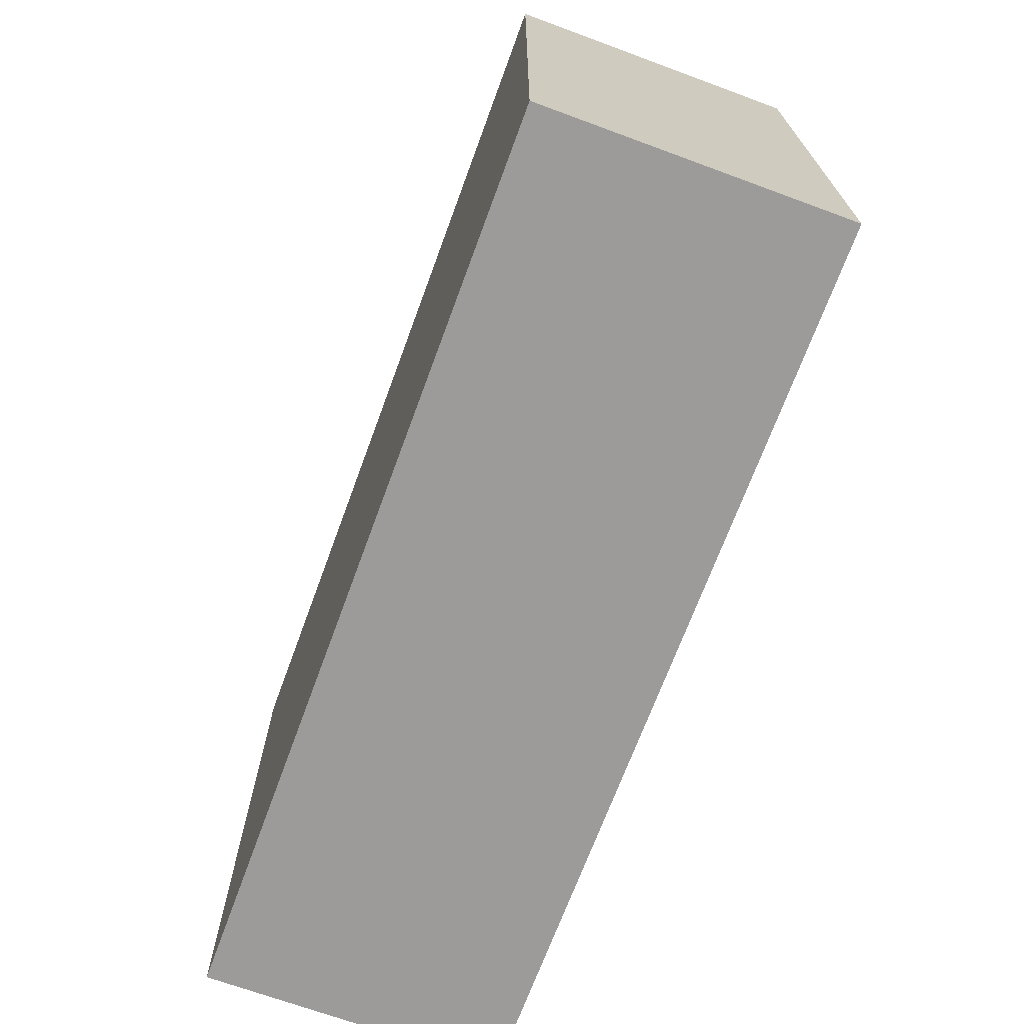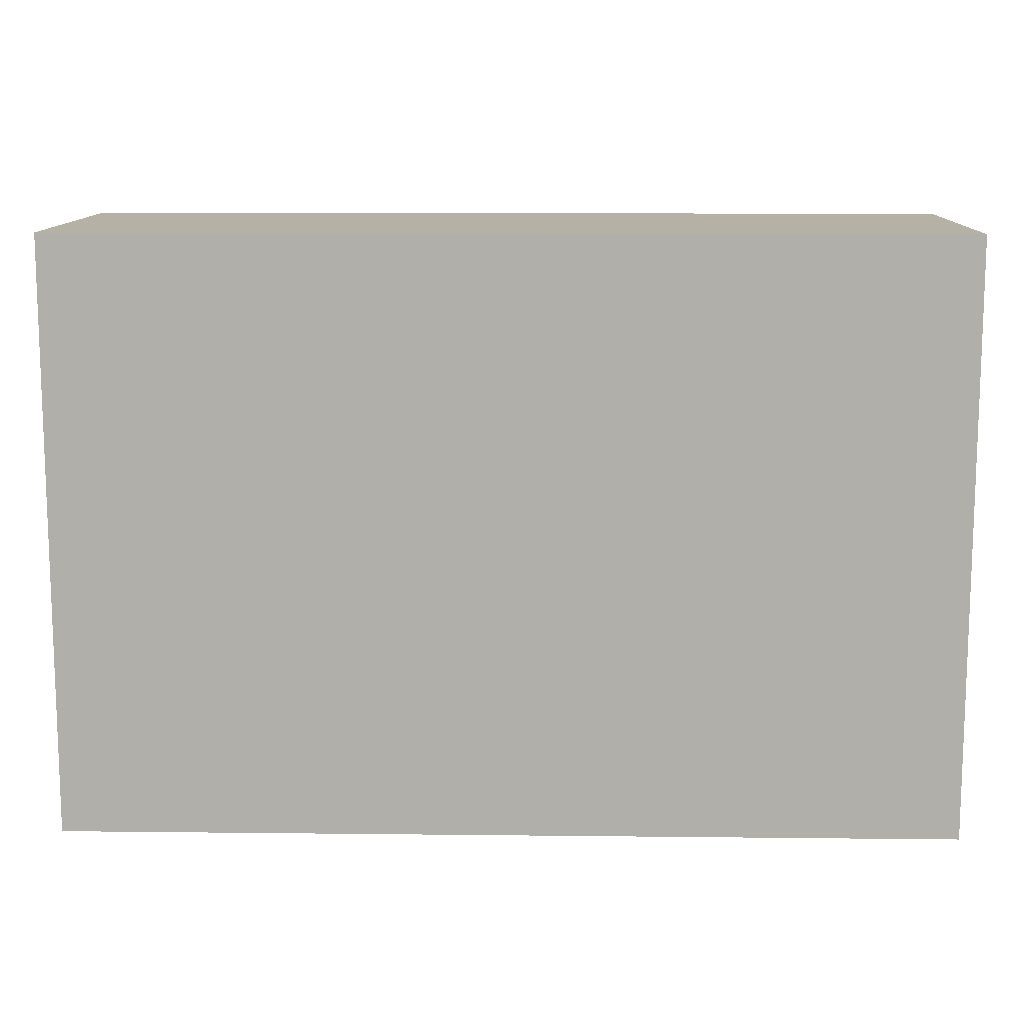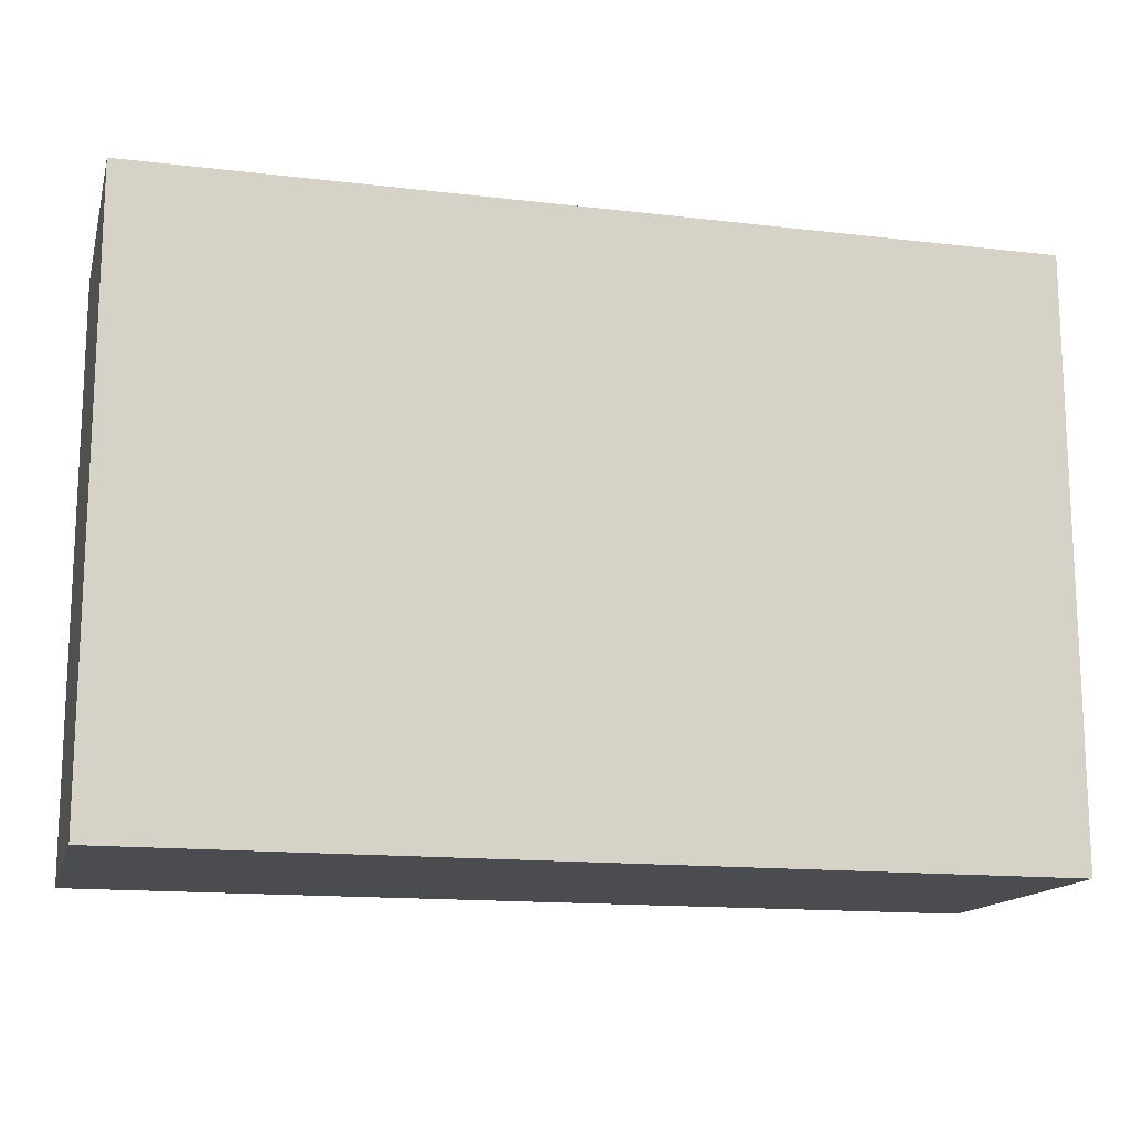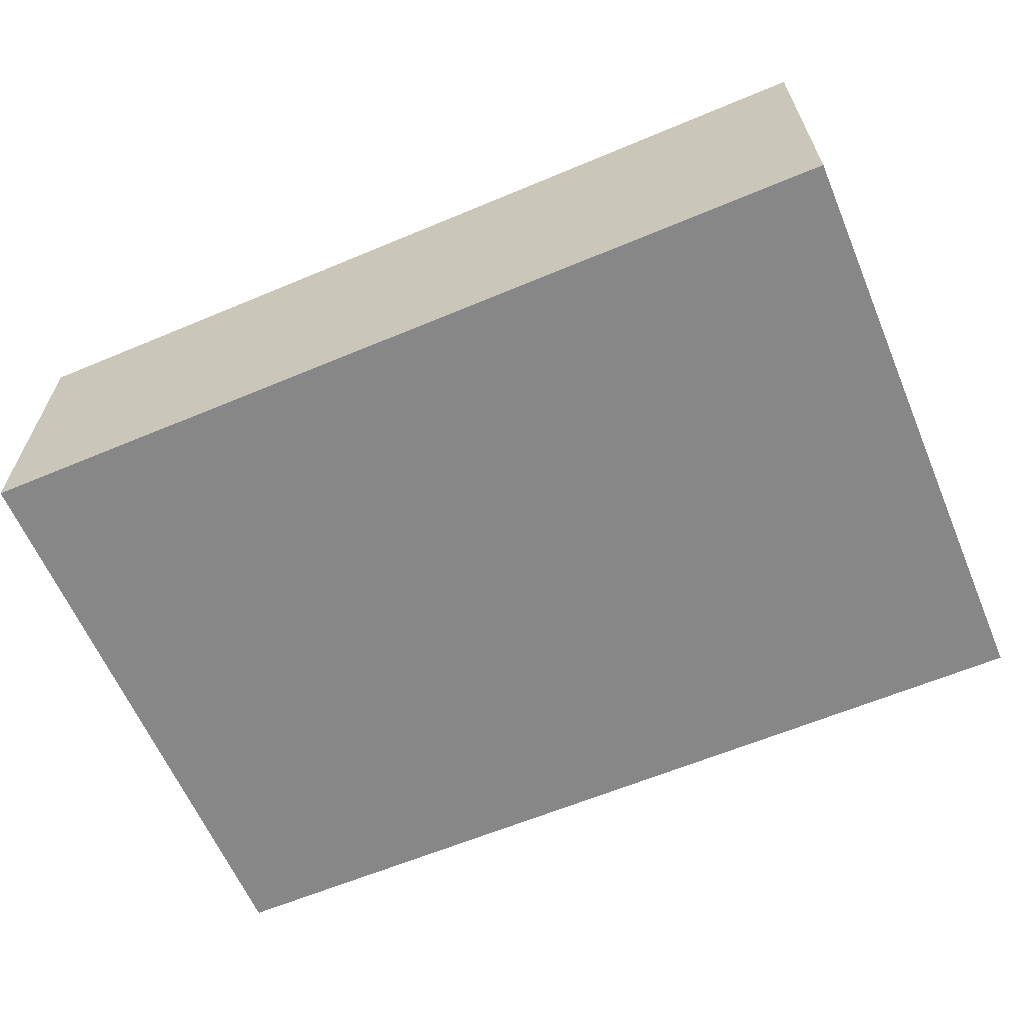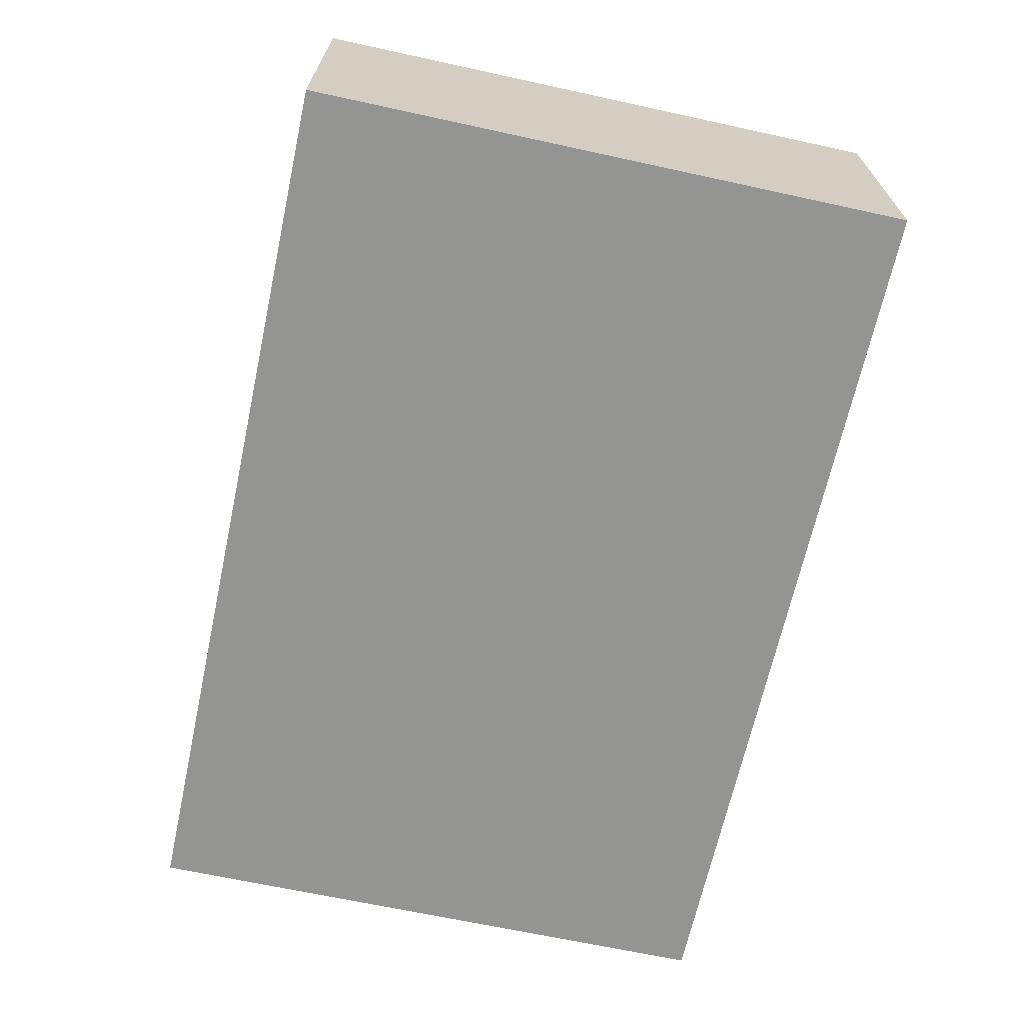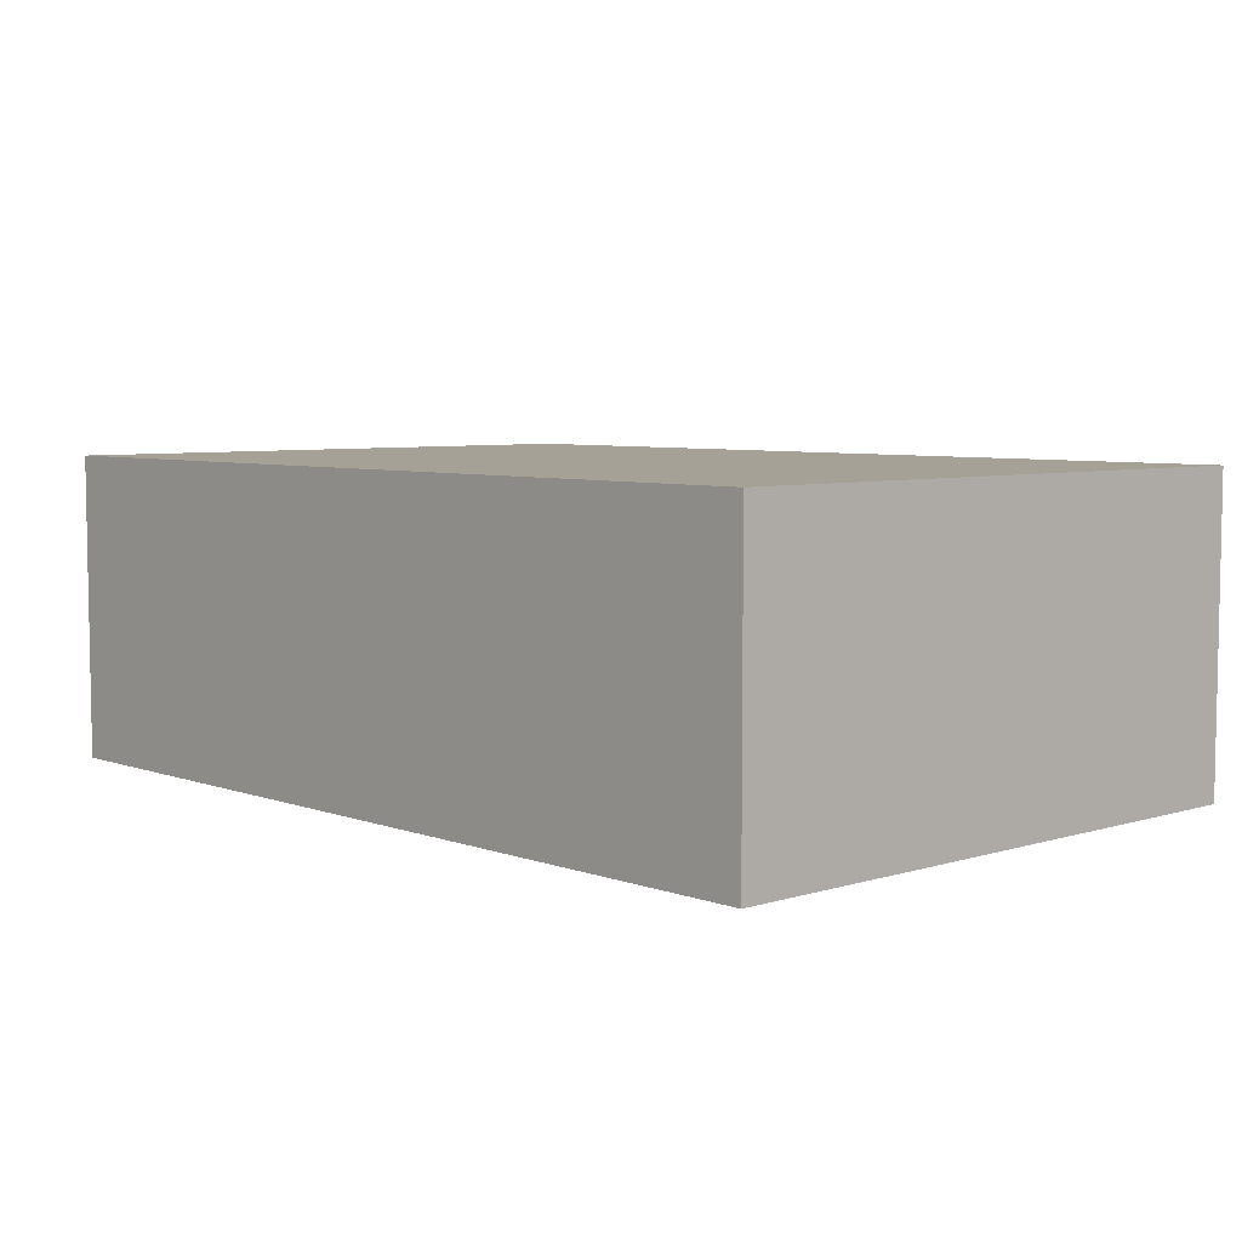
<metadata>
{"format":"obj","ext":"obj","renderer":"f3d","projection":"perspective","resolution":1024,"background":"white","views":[{"elev":-69.8,"azim":69.8,"up":"+Z"},{"elev":11.8,"azim":1.5,"up":"+Z"},{"elev":-14.8,"azim":-14.2,"up":"+Z"},{"elev":-62.4,"azim":23.0,"up":"+Y"},{"elev":-66.9,"azim":77.7,"up":"+Y"},{"elev":6.0,"azim":-132.8,"up":"+Y"}]}
</metadata>
<code>
g Computers-6
v -1.5 0 1
v -1.5 0 -1
v -1.5 1 1
v -1.5 1 -1
v 1.5 0 1
v 1.5 0 -1
v 1.5 1 1
v 1.5 1 -1
v -1.5 0 1
v -1.5 1 1
v -0.5 0 1
v -0.5 1 1
v 1.5 0 1
v 1.5 1 1
v -1.5 0 -1
v -1.5 1 -1
v -0.5 0 -1
v -0.5 1 -1
v 1.5 0 -1
v 1.5 1 -1
v -1.5 0 1
v -0.5 0 1
v 1.5 0 1
v -1.5 0 -1
v -0.5 0 -1
v 1.5 0 -1
v -1.5 1 1
v -0.5 1 1
v 1.5 1 1
v -1.5 1 -1
v -0.5 1 -1
v 1.5 1 -1
f 3 2 1
f 4 2 3
f 5 6 7
f 7 6 8
f 11 10 9
f 12 10 11
f 13 12 11
f 14 12 13
f 15 16 17
f 17 16 18
f 17 18 19
f 19 18 20
f 24 22 21
f 25 23 22
f 25 22 24
f 26 23 25
f 27 28 30
f 28 29 31
f 30 28 31
f 31 29 32

</code>
